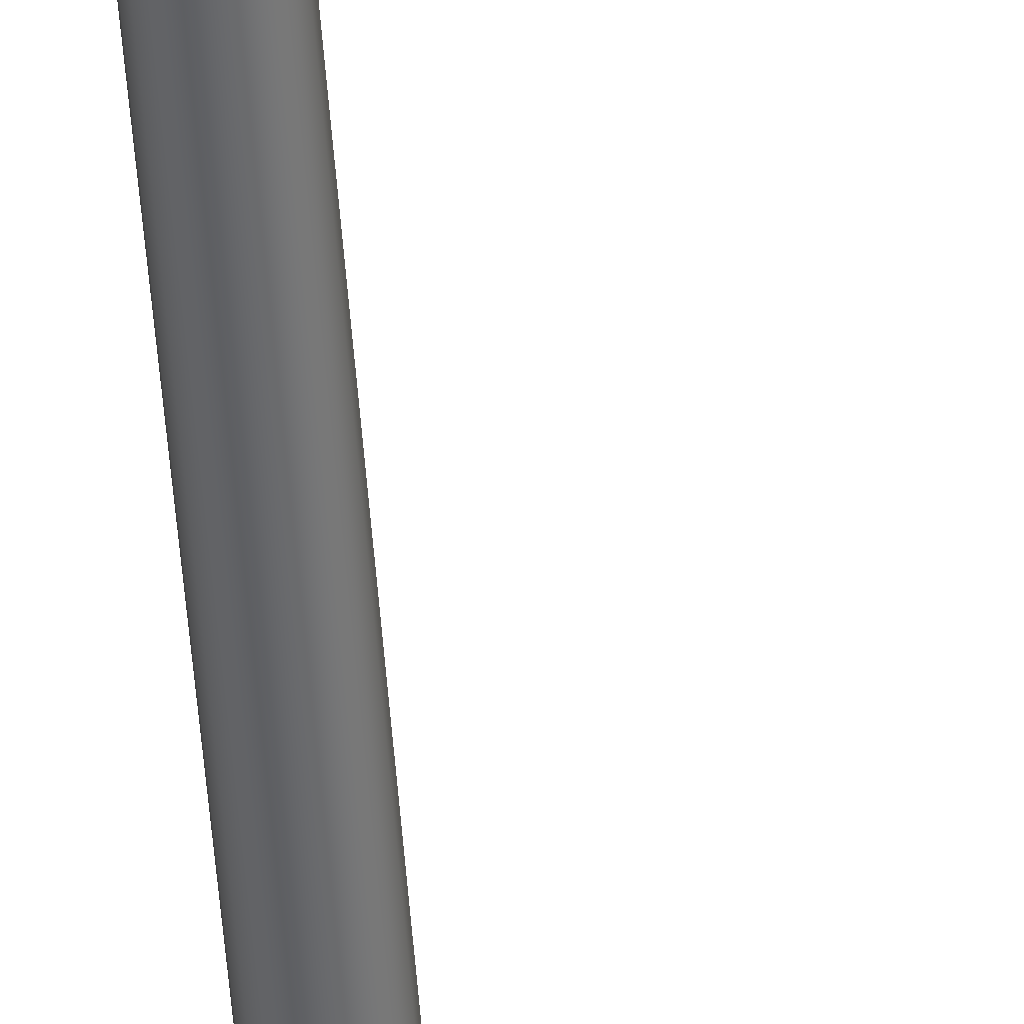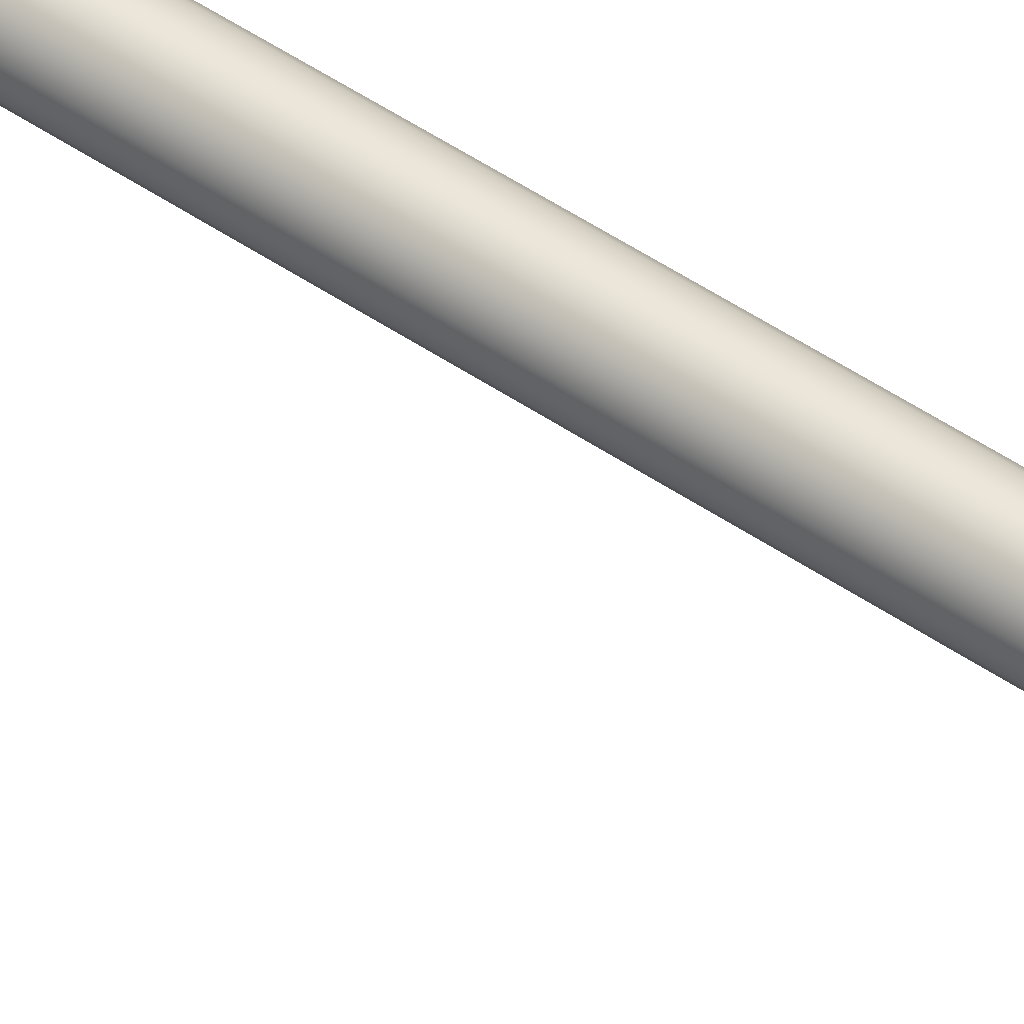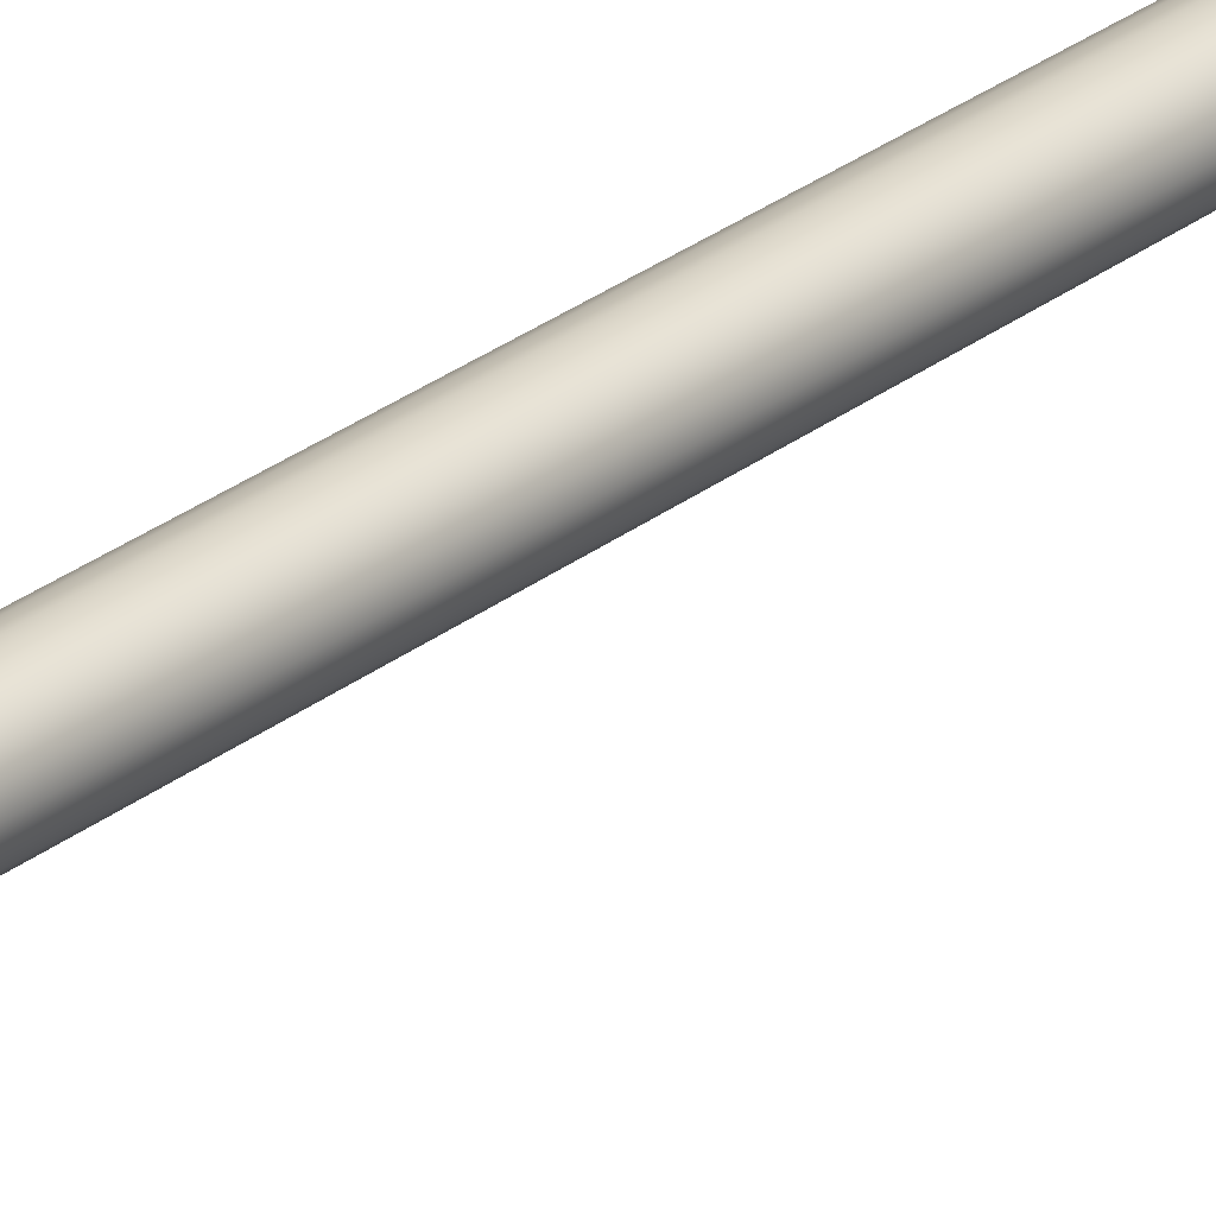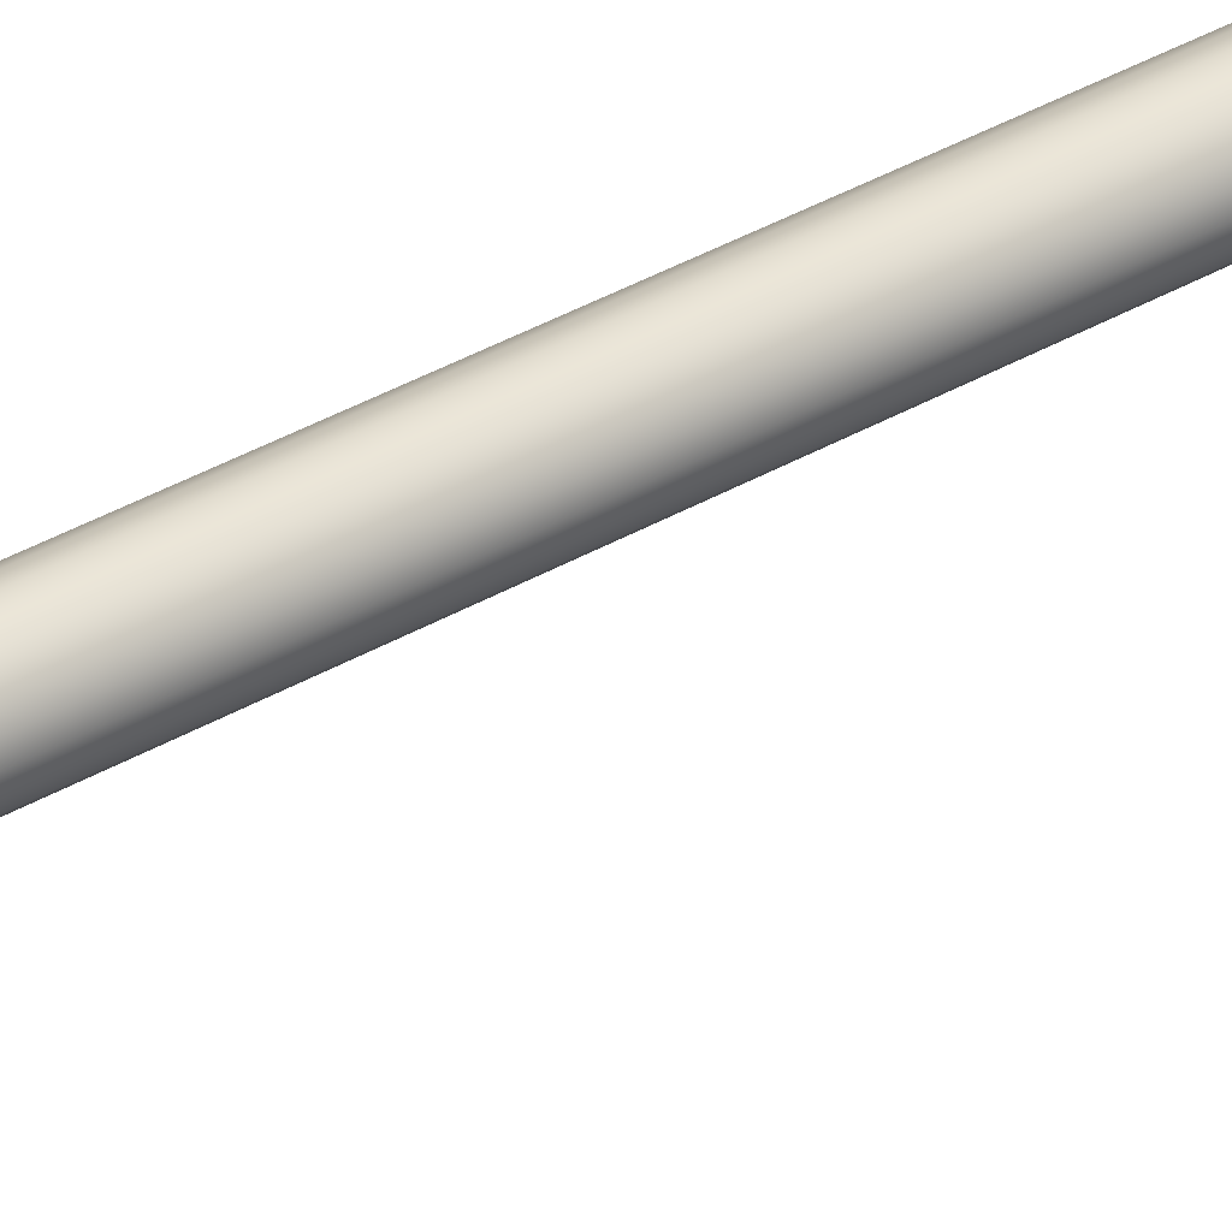
<metadata>
{"format":"obj","ext":"obj","renderer":"f3d","projection":"perspective","resolution":1024,"background":"white","views":[{"elev":-52.0,"azim":-175.9,"up":"+Z"},{"elev":49.2,"azim":-52.7,"up":"+Z"},{"elev":25.3,"azim":-142.3,"up":"+Z"},{"elev":33.3,"azim":-129.5,"up":"+Z"}]}
</metadata>
<code>
g default
v 10.98 0 -23.8
v 10.96 0 -23.84
v 10.93 0 -23.87
v 10.88 0 -23.9
v 10.83 0 -23.9
v 10.79 0 -23.9
v 10.74 0 -23.87
v 10.71 0 -23.84
v 10.69 0 -23.8
v 10.68 0 -23.75
v 10.69 0 -23.7
v 10.71 0 -23.66
v 10.74 0 -23.62
v 10.79 0 -23.6
v 10.83 0 -23.59
v 10.88 0 -23.6
v 10.93 0 -23.62
v 10.96 0 -23.66
v 10.98 0 -23.7
v 10.99 0 -23.75
v 10.98 9.351 -23.8
v 10.96 9.351 -23.84
v 10.93 9.351 -23.87
v 10.88 9.351 -23.9
v 10.83 9.351 -23.9
v 10.79 9.351 -23.9
v 10.74 9.351 -23.87
v 10.71 9.351 -23.84
v 10.69 9.351 -23.8
v 10.68 9.351 -23.75
v 10.69 9.351 -23.7
v 10.71 9.351 -23.66
v 10.74 9.351 -23.62
v 10.79 9.351 -23.6
v 10.83 9.351 -23.59
v 10.88 9.351 -23.6
v 10.93 9.351 -23.62
v 10.96 9.351 -23.66
v 10.98 9.351 -23.7
v 10.99 9.351 -23.75
v 10.83 0 -23.75
v 10.83 9.351 -23.75
v 10.62 9.46 -23.97
v 10.62 9.391 -23.96
v 10.62 9.33 -23.93
v 10.62 9.281 -23.88
v 10.62 9.25 -23.82
v 10.62 9.239 -23.75
v 10.62 9.25 -23.68
v 10.62 9.281 -23.62
v 10.62 9.33 -23.57
v 10.62 9.391 -23.54
v 10.62 9.46 -23.53
v 10.02 9.46 -23.97
v 10.02 9.391 -23.96
v 10.02 9.33 -23.93
v 10.02 9.281 -23.88
v 10.02 9.25 -23.82
v 10.02 9.239 -23.75
v 10.02 9.25 -23.68
v 10.02 9.281 -23.62
v 10.02 9.33 -23.57
v 10.02 9.391 -23.54
v 10.02 9.46 -23.53
v 10.62 9.46 -23.75
v 10.02 9.46 -23.75
v 9.879 9.351 -23.5
v 11.02 9.351 -23.5
v 9.895 9.439 -23.5
v 11.02 9.683 -23.5
v 9.895 9.439 -23.99
v 11.02 9.683 -23.99
v 9.879 9.351 -23.99
v 11.02 9.351 -23.99
v 10.29 9.606 -23.5
v 10.29 9.606 -23.99
v 10.3 9.351 -23.99
v 10.3 9.351 -23.5
v 10.66 9.683 -23.5
v 10.66 9.683 -23.99
v 10.66 9.351 -23.99
v 10.66 9.351 -23.5
g polySurface117
f 1 2 22 21
f 2 3 23 22
f 3 4 24 23
f 4 5 25 24
f 5 6 26 25
f 6 7 27 26
f 7 8 28 27
f 8 9 29 28
f 9 10 30 29
f 10 11 31 30
f 11 12 32 31
f 12 13 33 32
f 13 14 34 33
f 14 15 35 34
f 15 16 36 35
f 16 17 37 36
f 17 18 38 37
f 18 19 39 38
f 19 20 40 39
f 20 1 21 40
f 2 1 41
f 3 2 41
f 4 3 41
f 5 4 41
f 6 5 41
f 7 6 41
f 8 7 41
f 9 8 41
f 10 9 41
f 11 10 41
f 12 11 41
f 13 12 41
f 14 13 41
f 15 14 41
f 16 15 41
f 17 16 41
f 18 17 41
f 19 18 41
f 20 19 41
f 1 20 41
f 21 22 42
f 22 23 42
f 23 24 42
f 24 25 42
f 25 26 42
f 26 27 42
f 27 28 42
f 28 29 42
f 29 30 42
f 30 31 42
f 31 32 42
f 32 33 42
f 33 34 42
f 34 35 42
f 35 36 42
f 36 37 42
f 37 38 42
f 38 39 42
f 39 40 42
f 40 21 42
f 43 44 55 54
f 44 45 56 55
f 45 46 57 56
f 46 47 58 57
f 47 48 59 58
f 48 49 60 59
f 49 50 61 60
f 50 51 62 61
f 51 52 63 62
f 52 53 64 63
f 44 43 65
f 45 44 65
f 46 45 65
f 47 46 65
f 48 47 65
f 49 48 65
f 50 49 65
f 51 50 65
f 52 51 65
f 53 52 65
f 54 55 66
f 55 56 66
f 56 57 66
f 57 58 66
f 58 59 66
f 59 60 66
f 60 61 66
f 61 62 66
f 62 63 66
f 63 64 66
f 67 78 75 69
f 69 75 76 71
f 71 76 77 73
f 73 77 78 67
f 68 74 72 70
f 73 67 69 71
f 75 79 80 76
f 77 76 80 81
f 78 77 81 82
f 75 78 82 79
f 79 70 72 80
f 81 80 72 74
f 82 81 74 68
f 79 82 68 70

</code>
